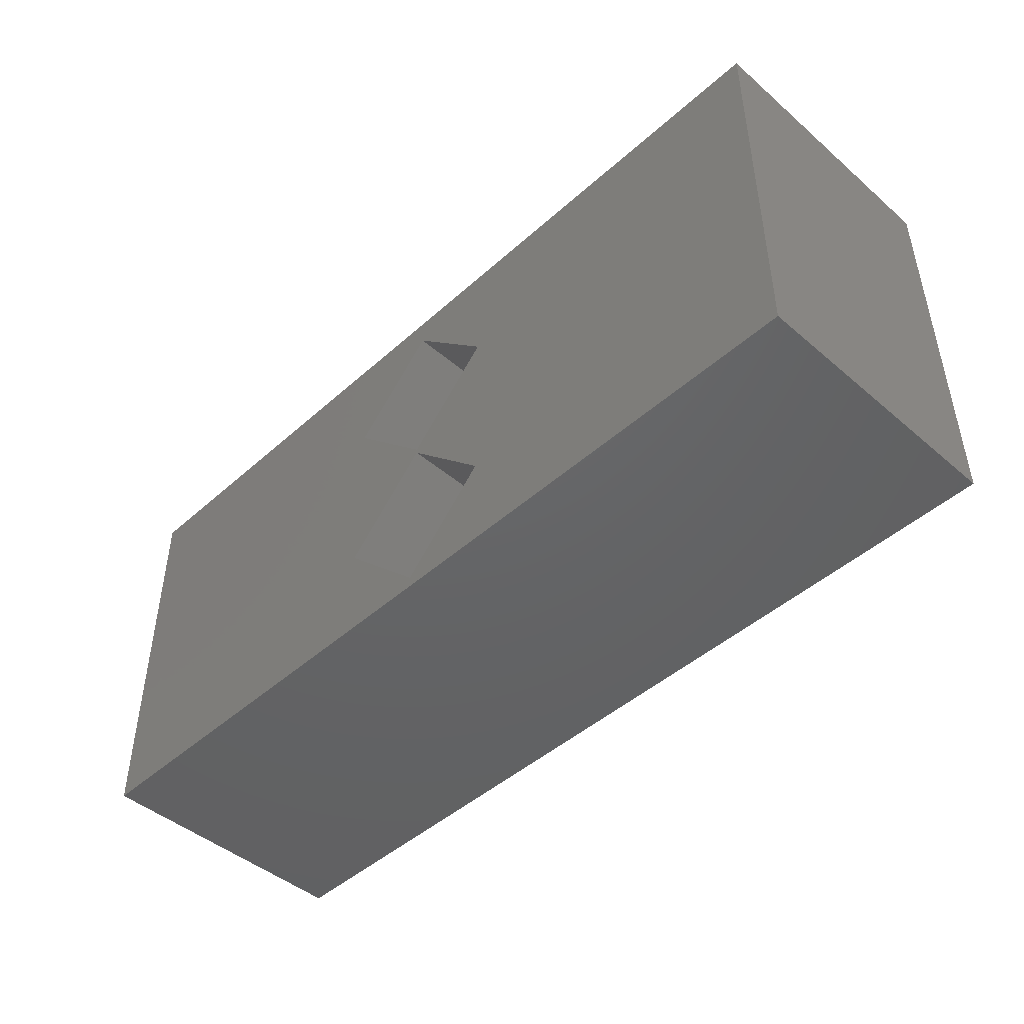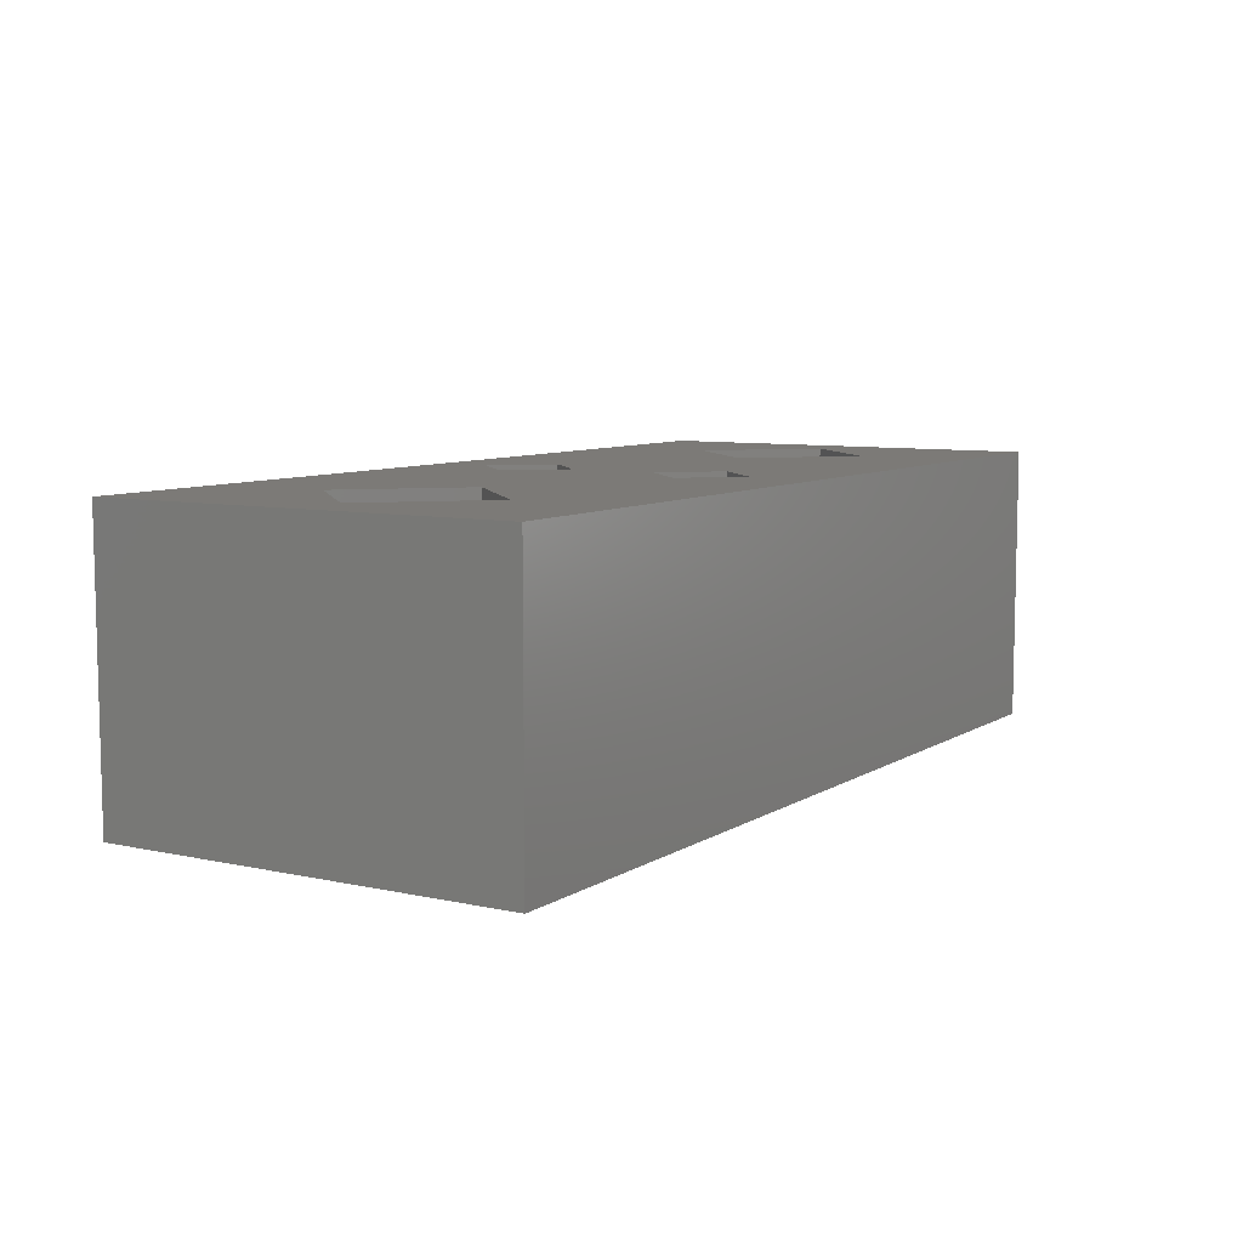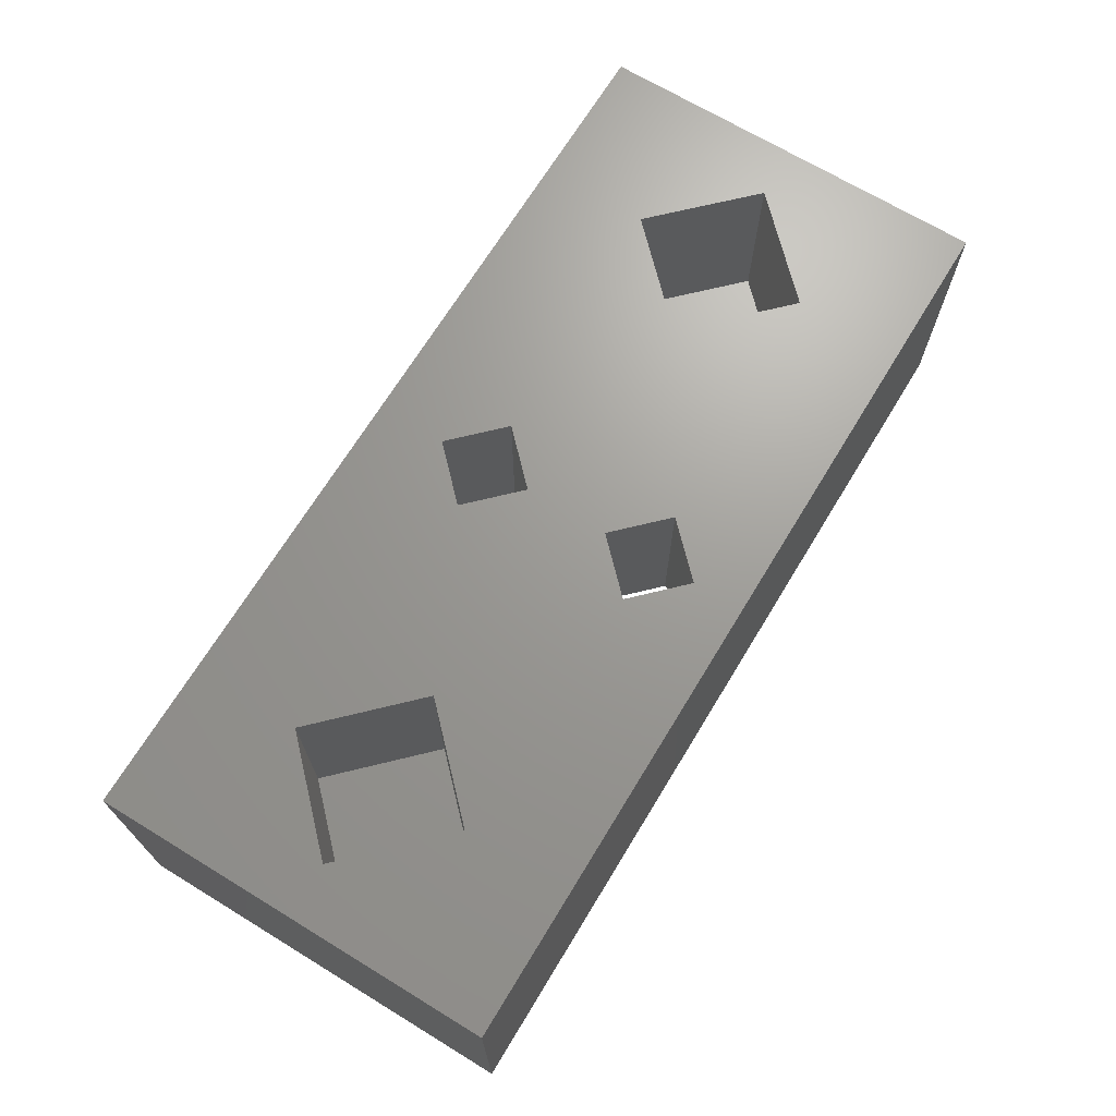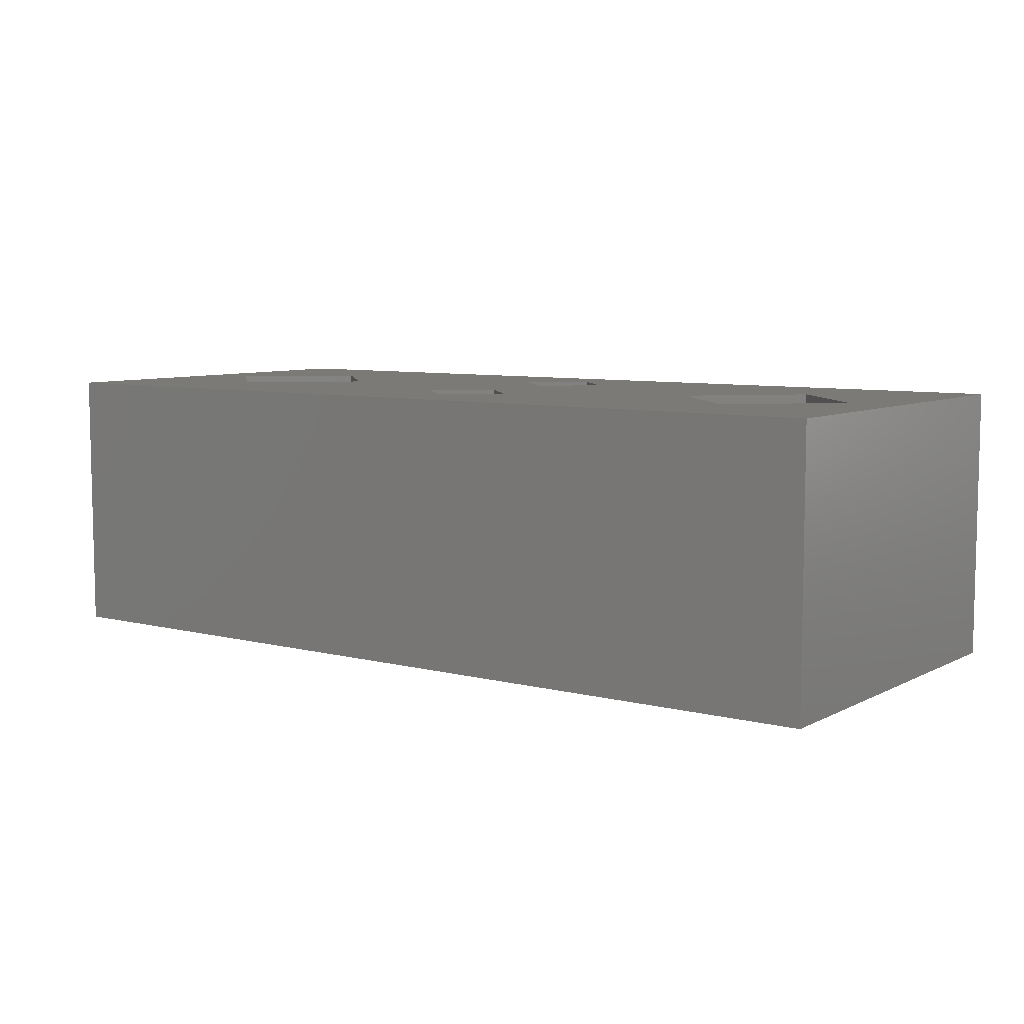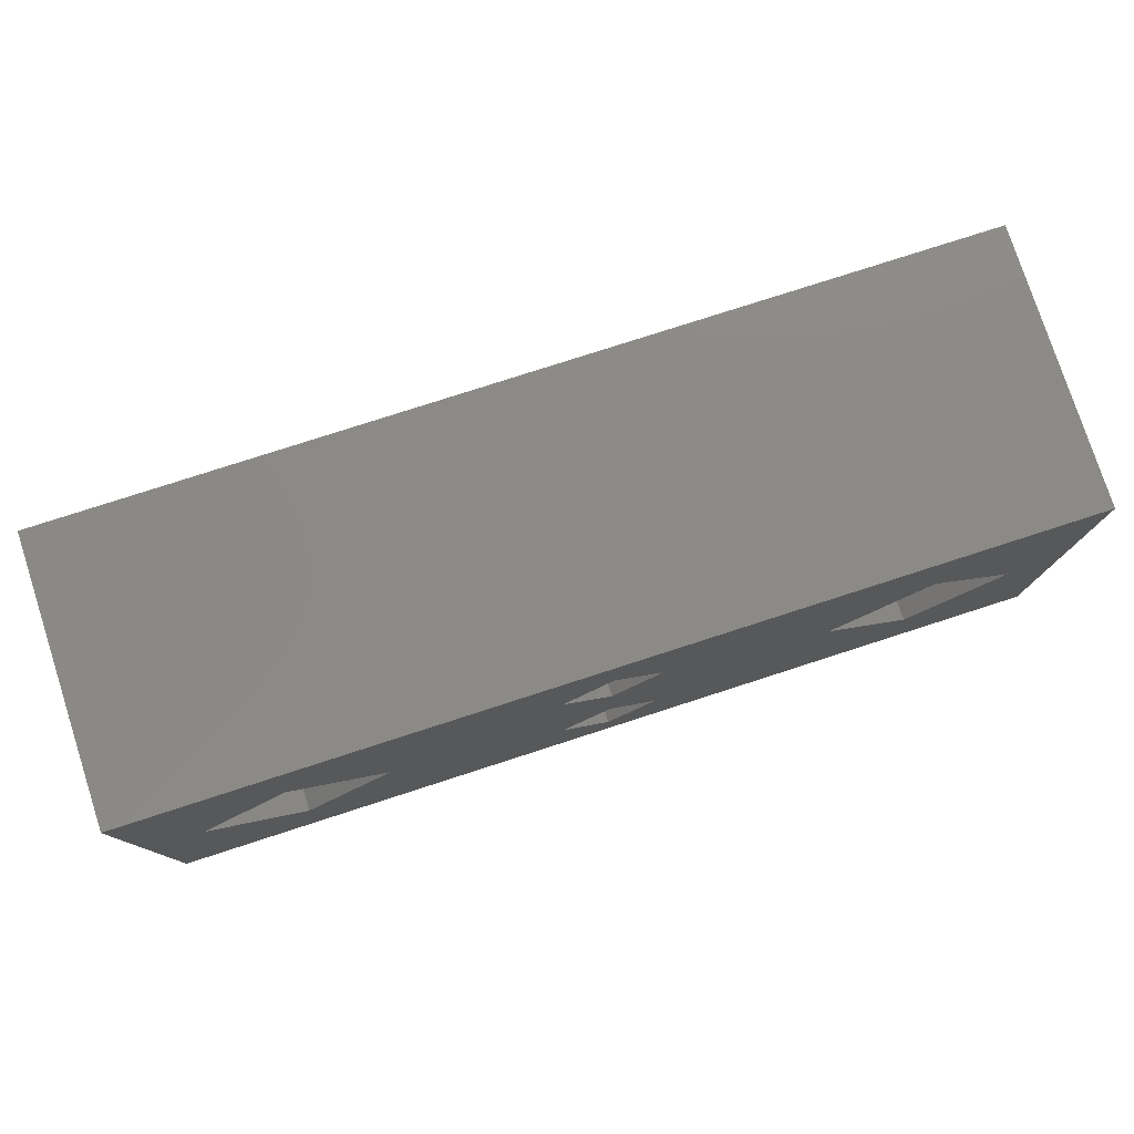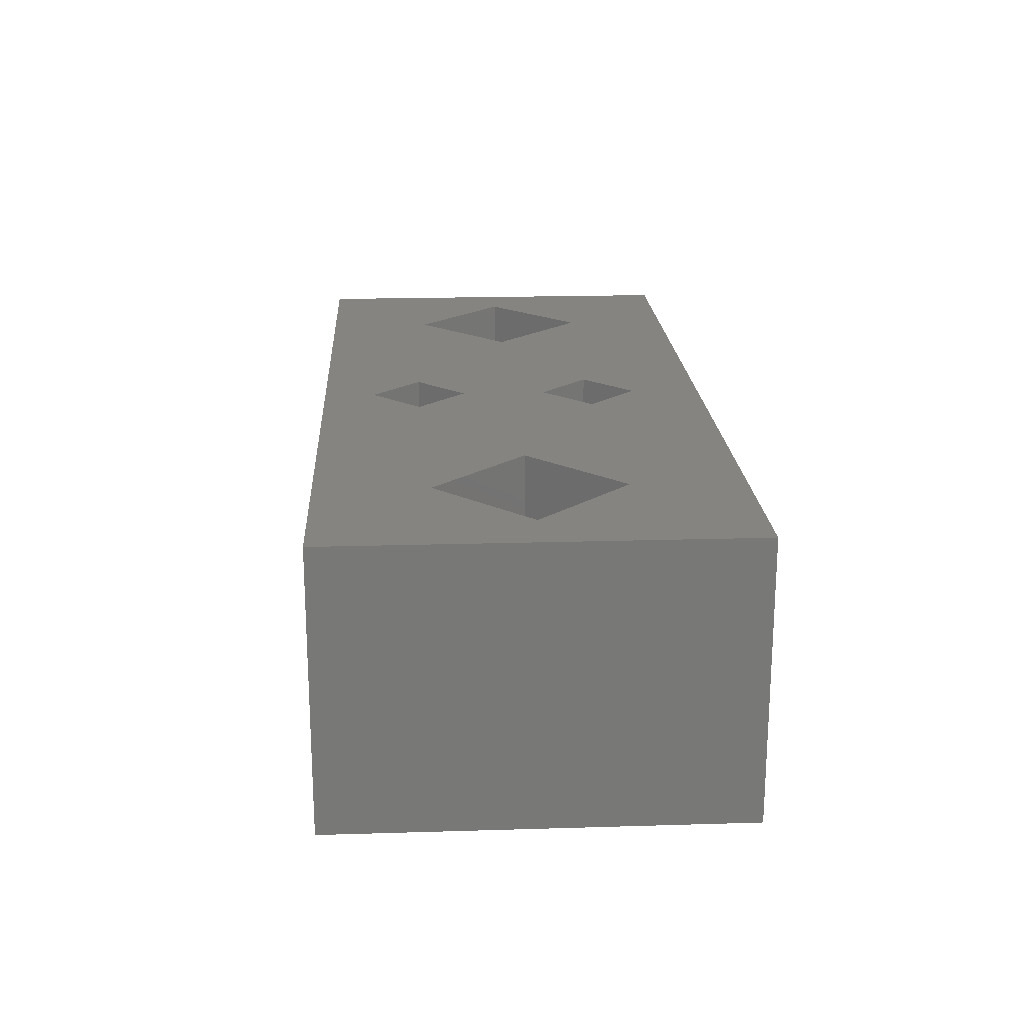
<metadata>
{"format":"stl","ext":"stl","renderer":"f3d","projection":"perspective","resolution":1024,"background":"white","views":[{"elev":-45.9,"azim":-134.4,"up":"+Y"},{"elev":7.9,"azim":121.5,"up":"+Z"},{"elev":69.1,"azim":-58.7,"up":"+Z"},{"elev":7.4,"azim":-144.3,"up":"+Z"},{"elev":78.2,"azim":-17.9,"up":"+Y"},{"elev":19.8,"azim":86.8,"up":"+Z"}]}
</metadata>
<code>
# stl→obj: 56 verts, 116 faces
v 0.2336 0.1699 0.8407
v 0.2286 0.1749 0.8407
v 0.2256 0.1639 0.8407
v 0.2256 0.1859 0.8407
v 0.2336 0.1799 0.8407
v 0.2479 0.1694 0.8407
v 0.2386 0.1749 0.8407
v 0.2506 0.1668 0.8407
v 0.2479 0.1794 0.8407
v 0.2506 0.1768 0.8407
v 0.2506 0.1721 0.8407
v 0.2506 0.1821 0.8407
v 0.2532 0.1794 0.8407
v 0.2532 0.1694 0.8407
v 0.2626 0.1749 0.8407
v 0.2676 0.1699 0.8407
v 0.2756 0.1639 0.8407
v 0.2676 0.1799 0.8407
v 0.2726 0.1749 0.8407
v 0.2756 0.1859 0.8407
v 0.2256 0.1859 0.8257
v 0.2256 0.1639 0.8257
v 0.2756 0.1639 0.8257
v 0.2756 0.1859 0.8257
v 0.2506 0.1646 0.8257
v 0.2457 0.1694 0.8257
v 0.2457 0.1794 0.8257
v 0.2506 0.1743 0.8257
v 0.2506 0.1746 0.8257
v 0.2506 0.1843 0.8257
v 0.2555 0.1794 0.8257
v 0.2555 0.1694 0.8257
v 0.2506 0.1646 0.8307
v 0.2457 0.1694 0.8307
v 0.2506 0.1743 0.8307
v 0.2555 0.1694 0.8307
v 0.2479 0.1694 0.8307
v 0.2506 0.1668 0.8307
v 0.2506 0.1721 0.8307
v 0.2532 0.1694 0.8307
v 0.2506 0.1746 0.8307
v 0.2457 0.1794 0.8307
v 0.2506 0.1843 0.8307
v 0.2555 0.1794 0.8307
v 0.2479 0.1794 0.8307
v 0.2506 0.1768 0.8307
v 0.2506 0.1821 0.8307
v 0.2532 0.1794 0.8307
v 0.2726 0.1749 0.8307
v 0.2676 0.1799 0.8307
v 0.2676 0.1699 0.8307
v 0.2626 0.1749 0.8307
v 0.2336 0.1799 0.8307
v 0.2286 0.1749 0.8307
v 0.2336 0.1699 0.8307
v 0.2386 0.1749 0.8307
f 1 2 3
f 4 3 2
f 5 4 2
f 6 7 1
f 8 6 1
f 8 1 3
f 9 5 7
f 9 7 6
f 10 6 11
f 10 9 6
f 12 5 9
f 12 4 5
f 13 11 14
f 13 10 11
f 15 13 14
f 16 14 8
f 16 15 14
f 17 16 8
f 18 12 13
f 18 13 15
f 19 16 17
f 20 18 19
f 20 12 18
f 20 19 17
f 4 12 20
f 17 8 3
f 21 3 4
f 21 22 3
f 22 17 3
f 22 23 17
f 23 20 17
f 23 24 20
f 24 4 20
f 24 21 4
f 25 22 26
f 27 22 21
f 27 28 26
f 27 26 22
f 27 29 28
f 30 27 21
f 31 32 28
f 31 28 29
f 23 25 32
f 23 32 31
f 24 31 30
f 24 23 31
f 21 24 30
f 23 22 25
f 26 33 25
f 26 34 33
f 28 35 34
f 28 34 26
f 32 36 35
f 32 35 28
f 25 33 36
f 25 36 32
f 37 33 34
f 37 38 33
f 35 39 37
f 35 37 34
f 36 38 40
f 36 40 39
f 36 33 38
f 36 39 35
f 37 8 38
f 37 6 8
f 39 11 6
f 39 6 37
f 40 14 11
f 40 11 39
f 38 8 14
f 38 14 40
f 27 41 29
f 27 42 41
f 30 43 42
f 30 42 27
f 31 44 43
f 31 43 30
f 29 41 44
f 29 44 31
f 45 41 42
f 45 46 41
f 43 47 45
f 43 45 42
f 44 46 48
f 44 48 47
f 44 41 46
f 44 47 43
f 45 10 46
f 45 9 10
f 47 12 9
f 47 9 45
f 48 13 12
f 48 12 47
f 46 10 13
f 46 13 48
f 49 18 50
f 49 19 18
f 51 16 19
f 51 19 49
f 52 15 16
f 52 16 51
f 50 18 15
f 50 15 52
f 52 49 50
f 52 51 49
f 2 53 5
f 2 54 53
f 1 55 54
f 1 54 2
f 7 56 55
f 7 55 1
f 5 53 56
f 5 56 7
f 55 53 54
f 55 56 53

</code>
